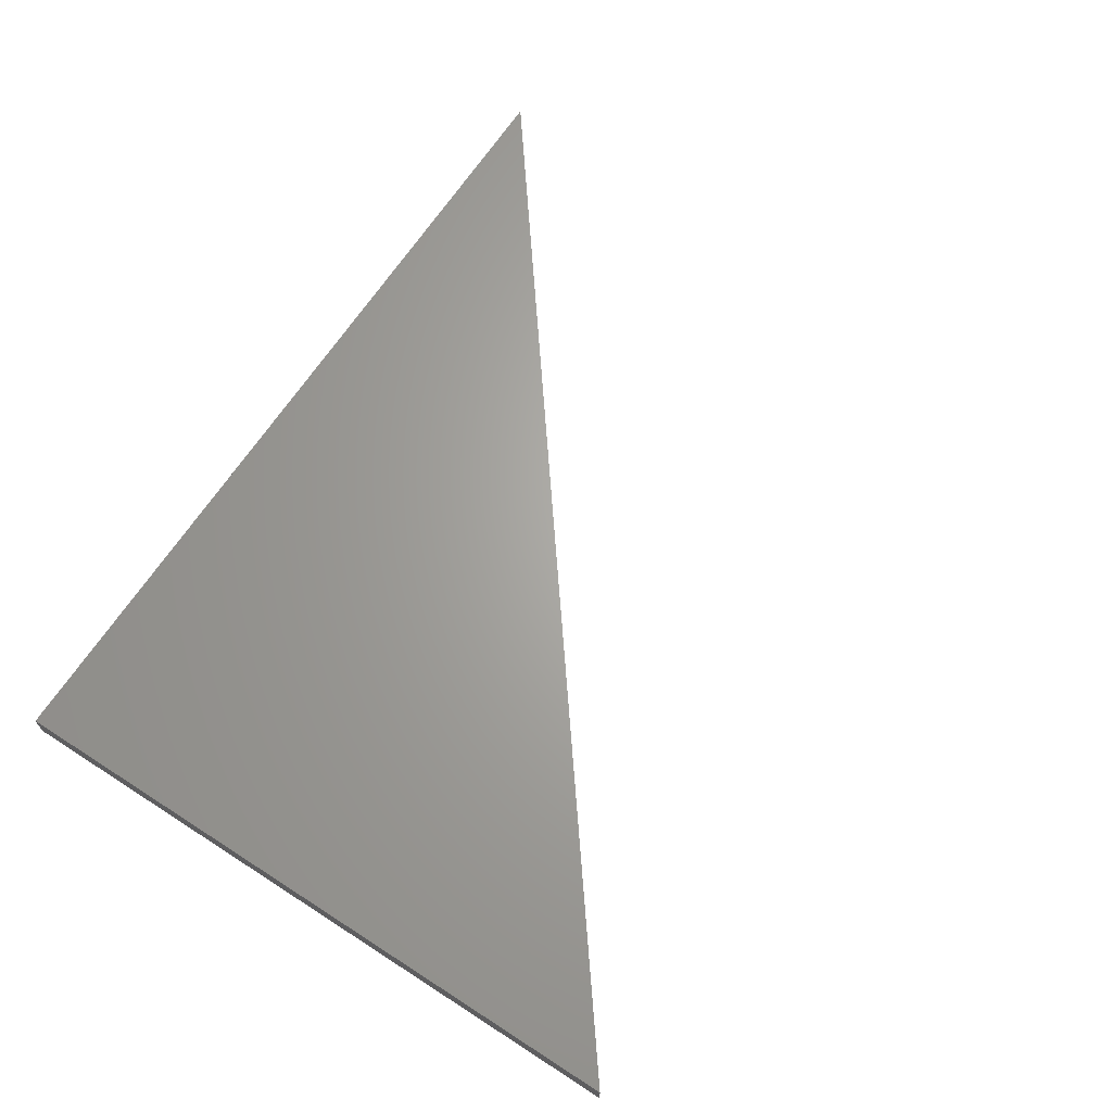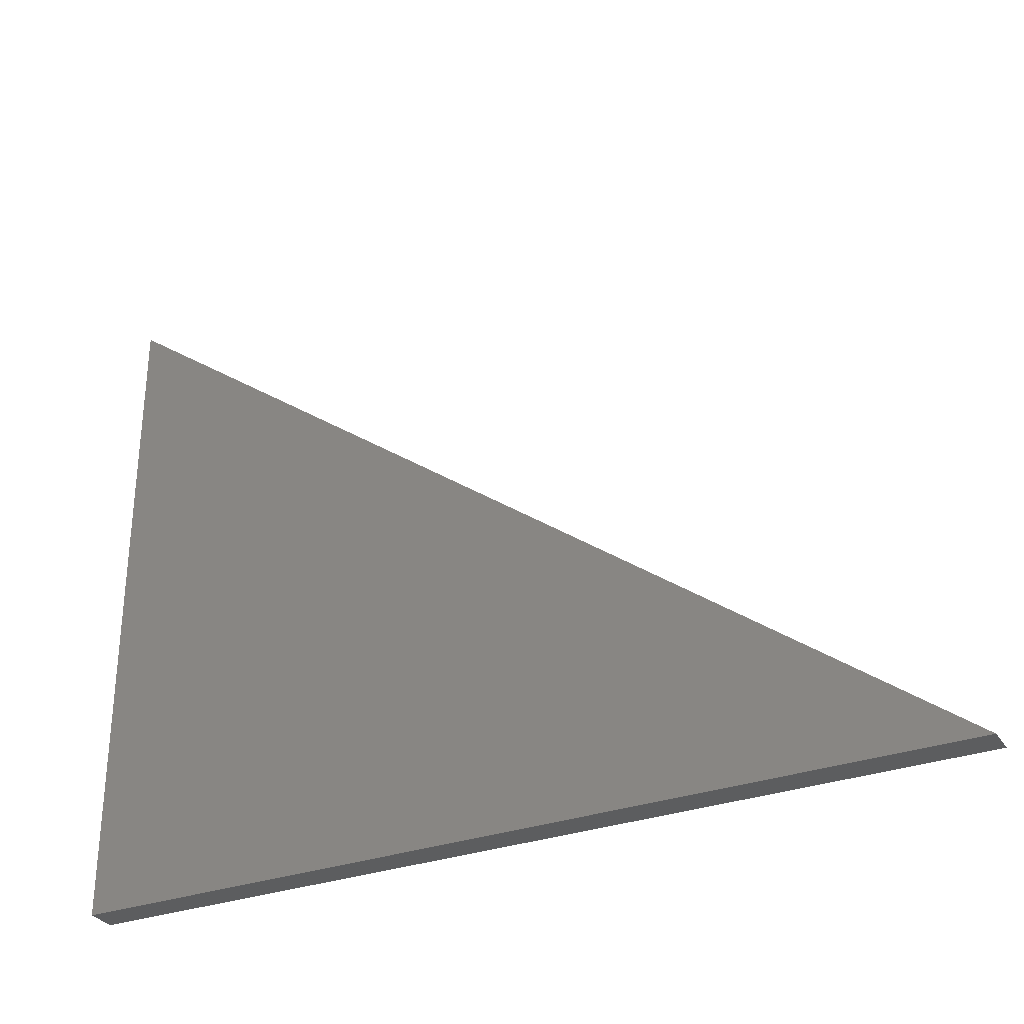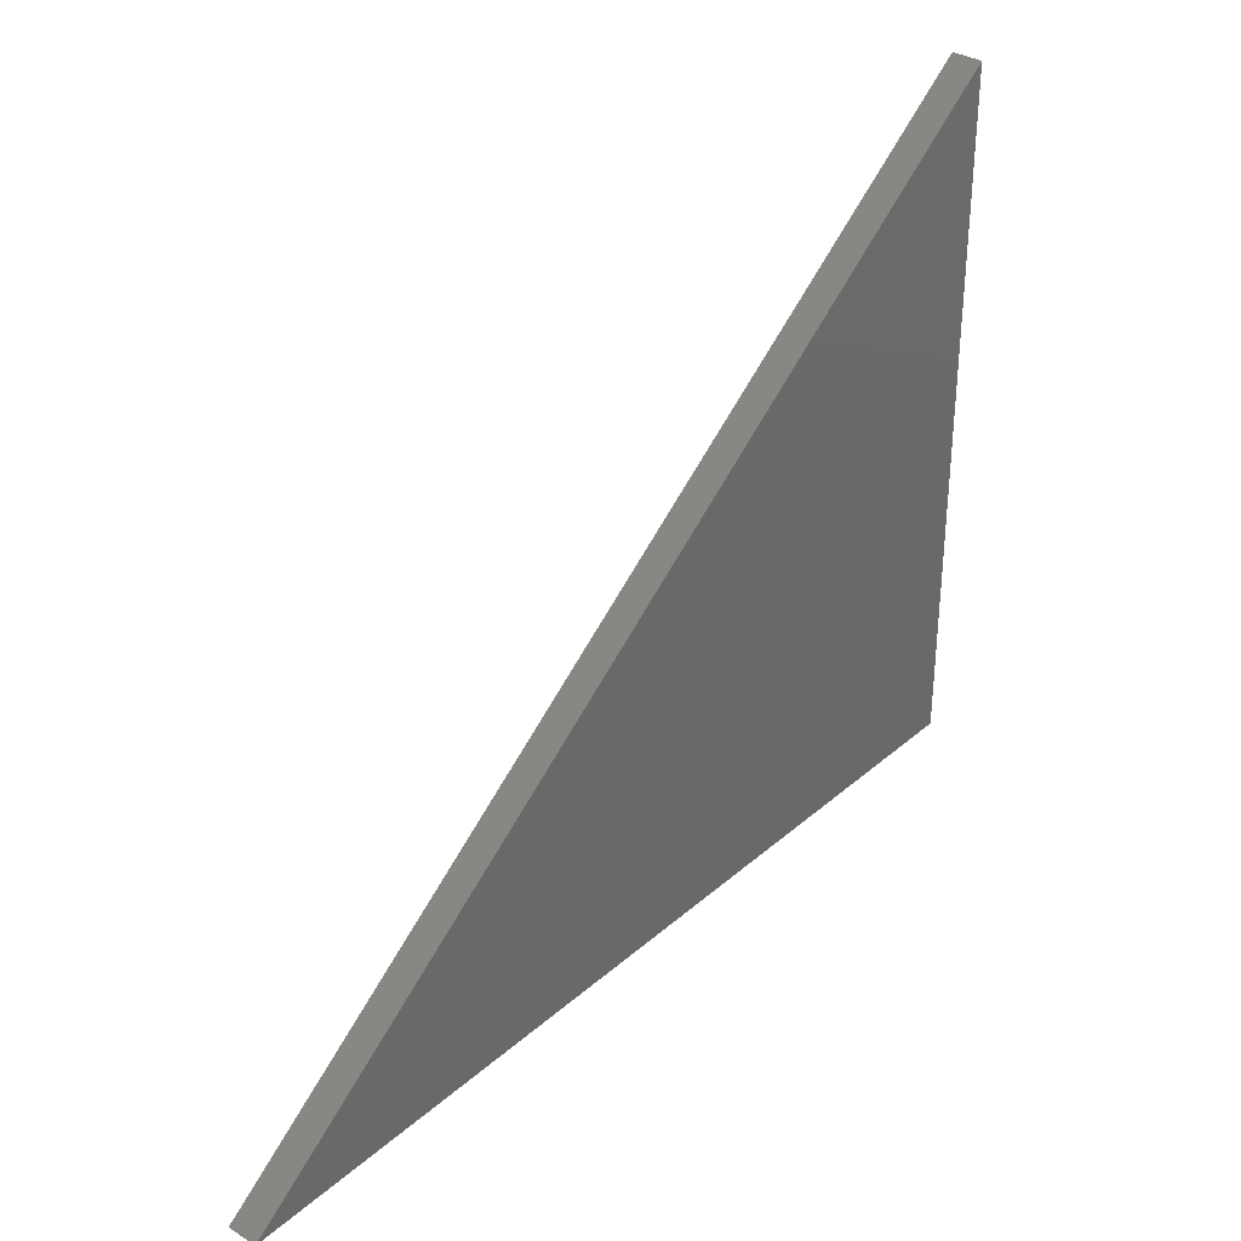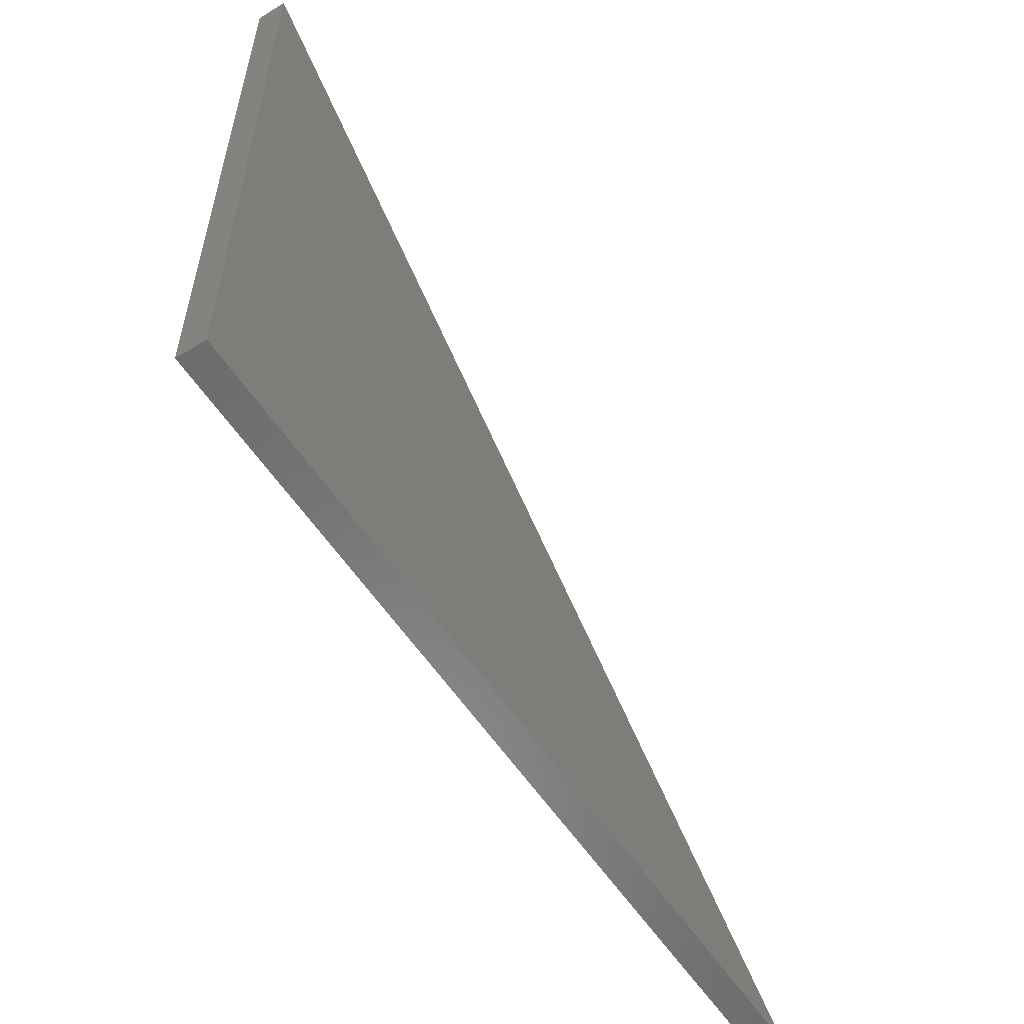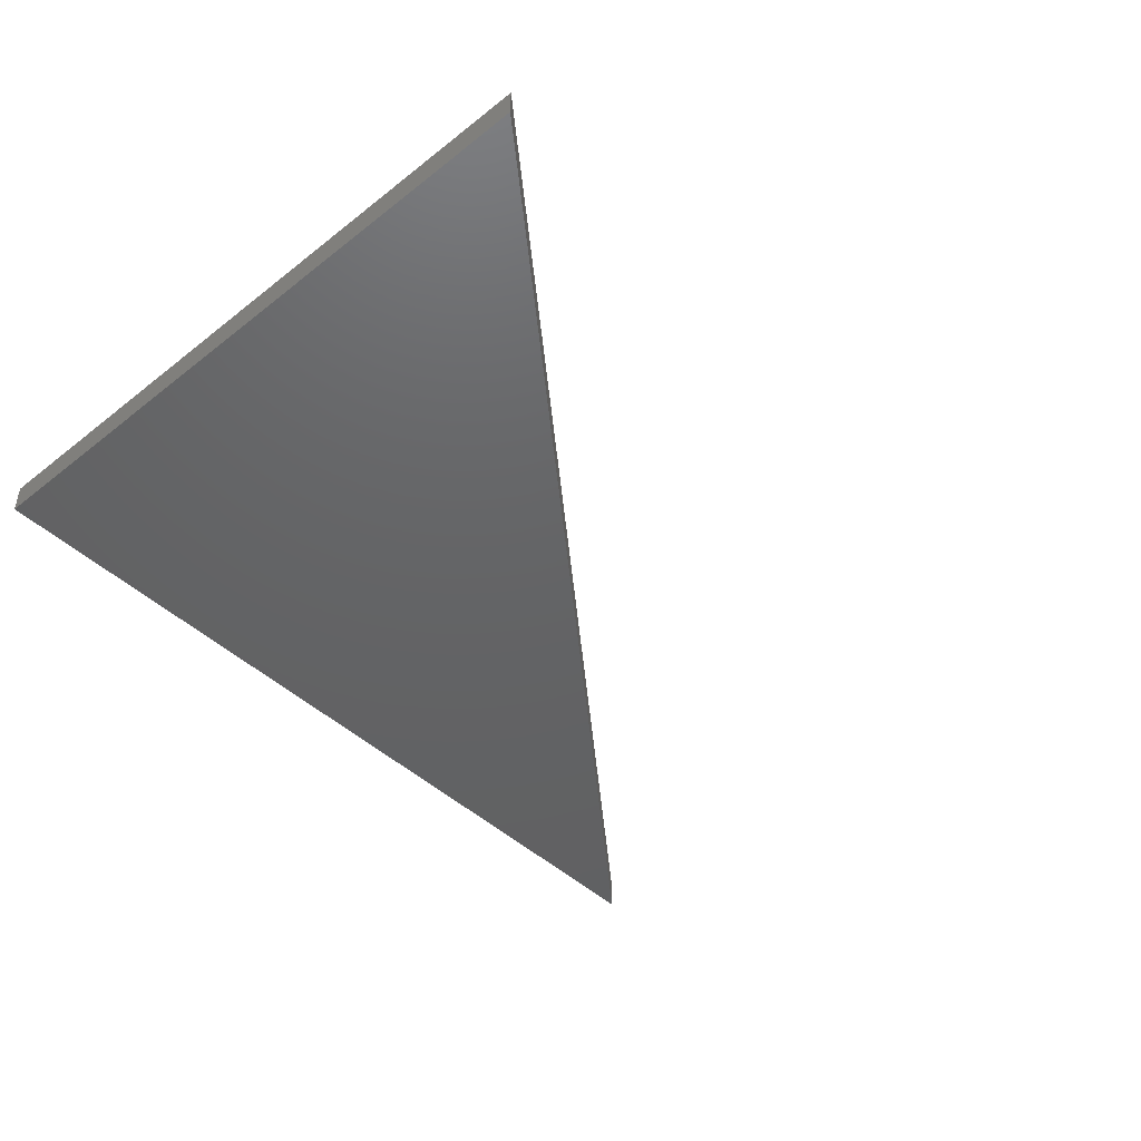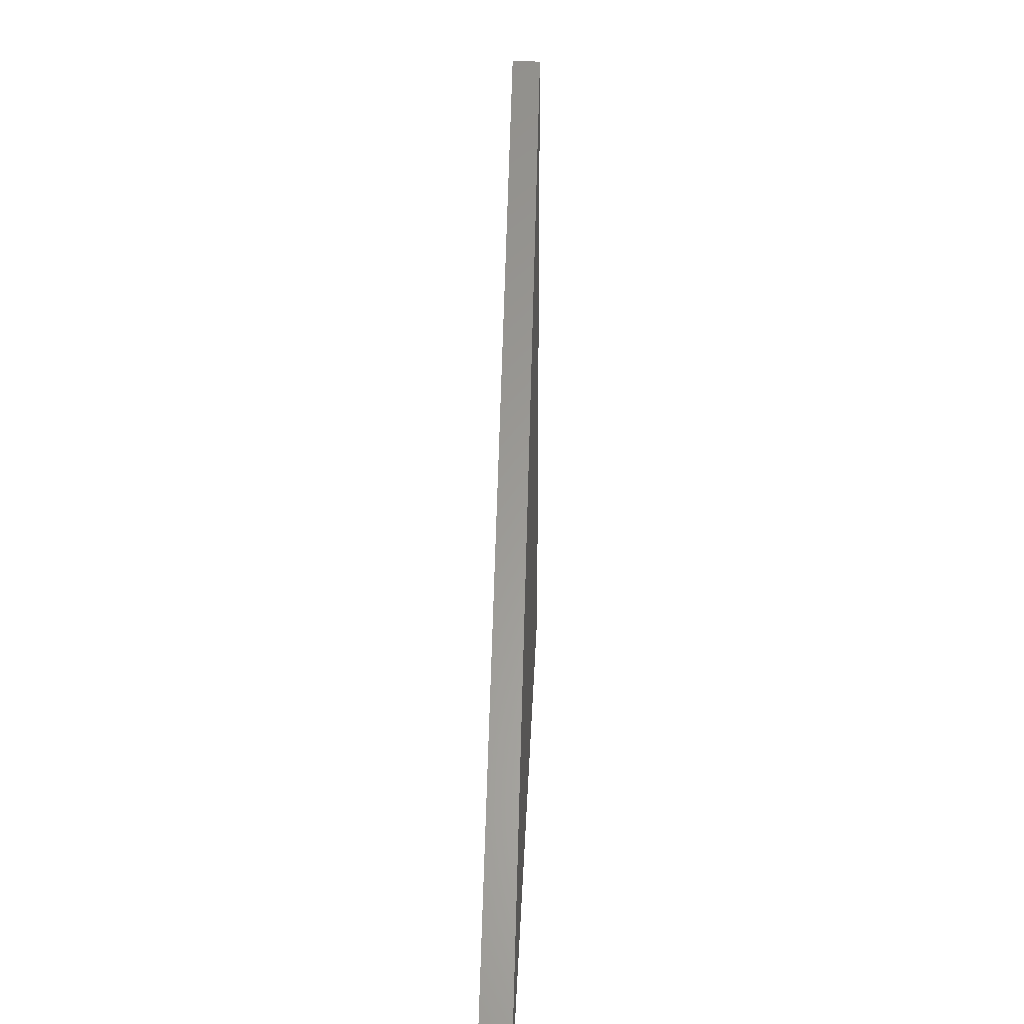
<metadata>
{"format":"stl","ext":"stl","renderer":"f3d","projection":"perspective","resolution":1024,"background":"white","views":[{"elev":66.0,"azim":123.0,"up":"+Z"},{"elev":-31.1,"azim":-153.0,"up":"+Y"},{"elev":33.6,"azim":-49.6,"up":"+Y"},{"elev":-56.0,"azim":122.6,"up":"+Y"},{"elev":-45.0,"azim":132.4,"up":"+Z"},{"elev":23.9,"azim":-88.0,"up":"+Y"}]}
</metadata>
<code>
# stl→obj: 9 verts, 14 faces
v 0.9222 0.6937 -0.01587
v -0.03016 -0.03016 -0.01587
v -0.03016 -0.03016 6e-08
v 0.9222 0.6937 6e-08
v 0.9222 -0.03016 -0.01587
v 0.9222 -0.03016 6e-08
v -0.03016 -0.03016 -0.03175
v 0.9222 0.6937 -0.03175
v 0.9222 -0.03016 -0.03175
f 1 2 3
f 1 3 4
f 2 5 6
f 2 6 3
f 5 1 4
f 5 4 6
f 1 7 2
f 1 8 7
f 4 3 6
f 2 9 5
f 2 7 9
f 5 8 1
f 5 9 8
f 8 9 7

</code>
